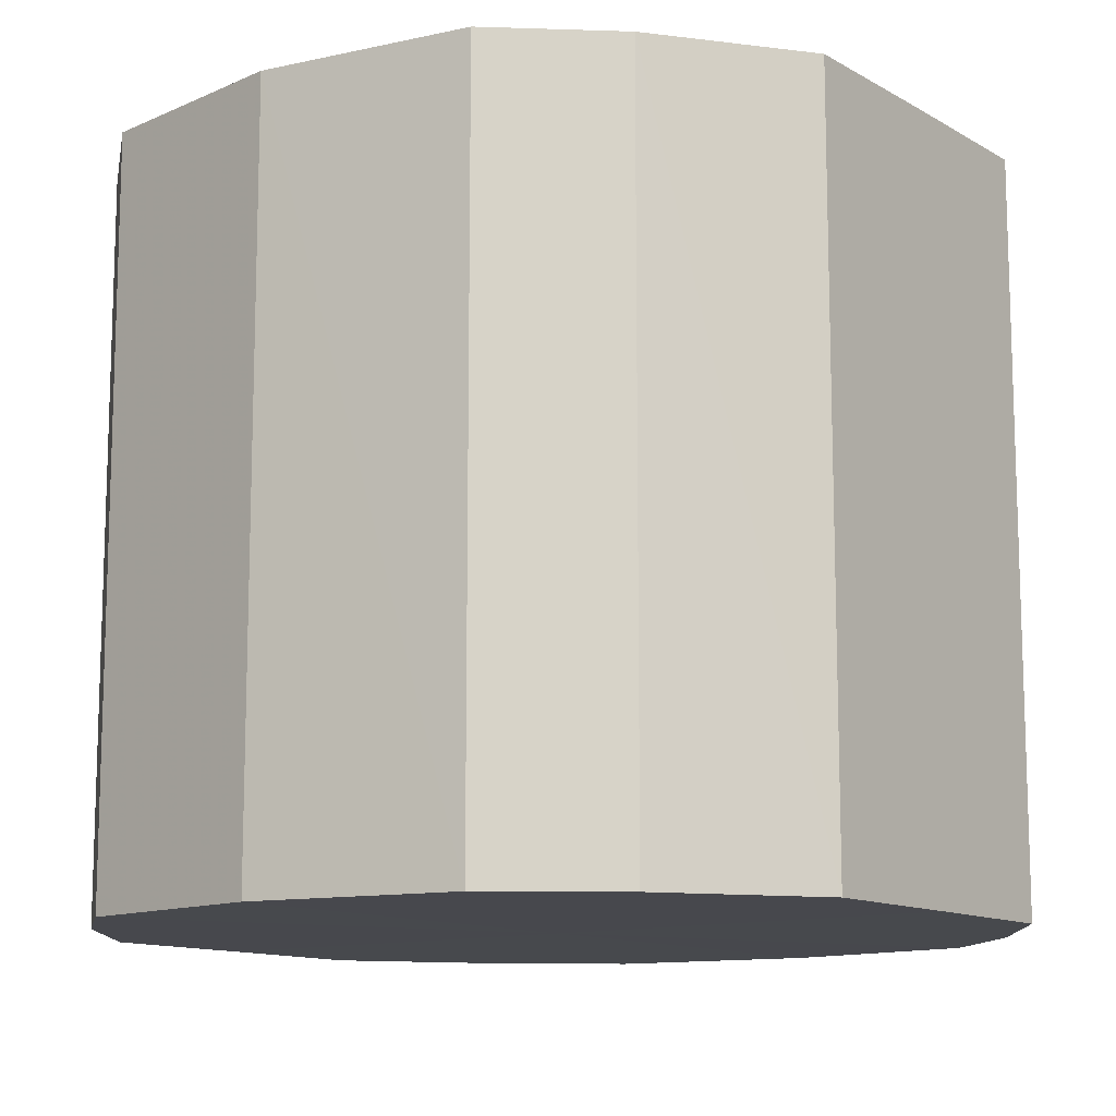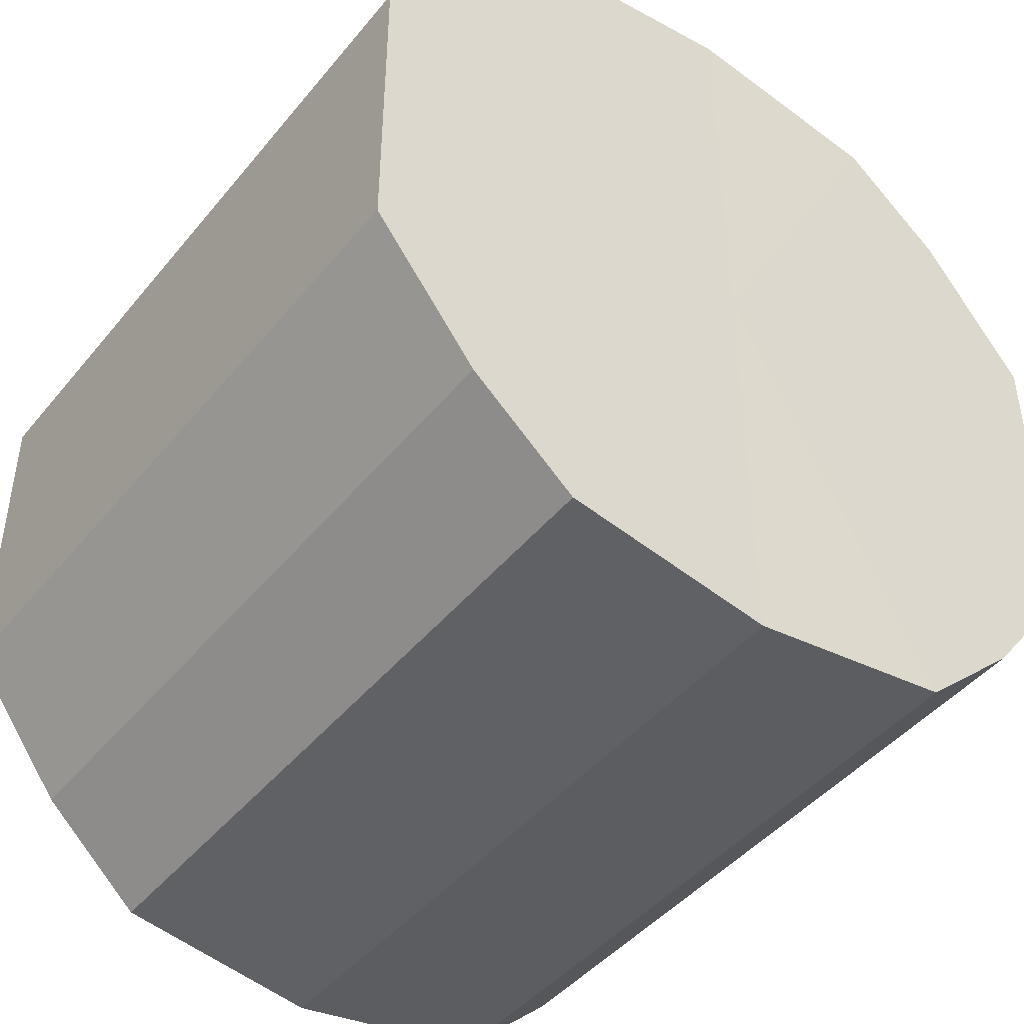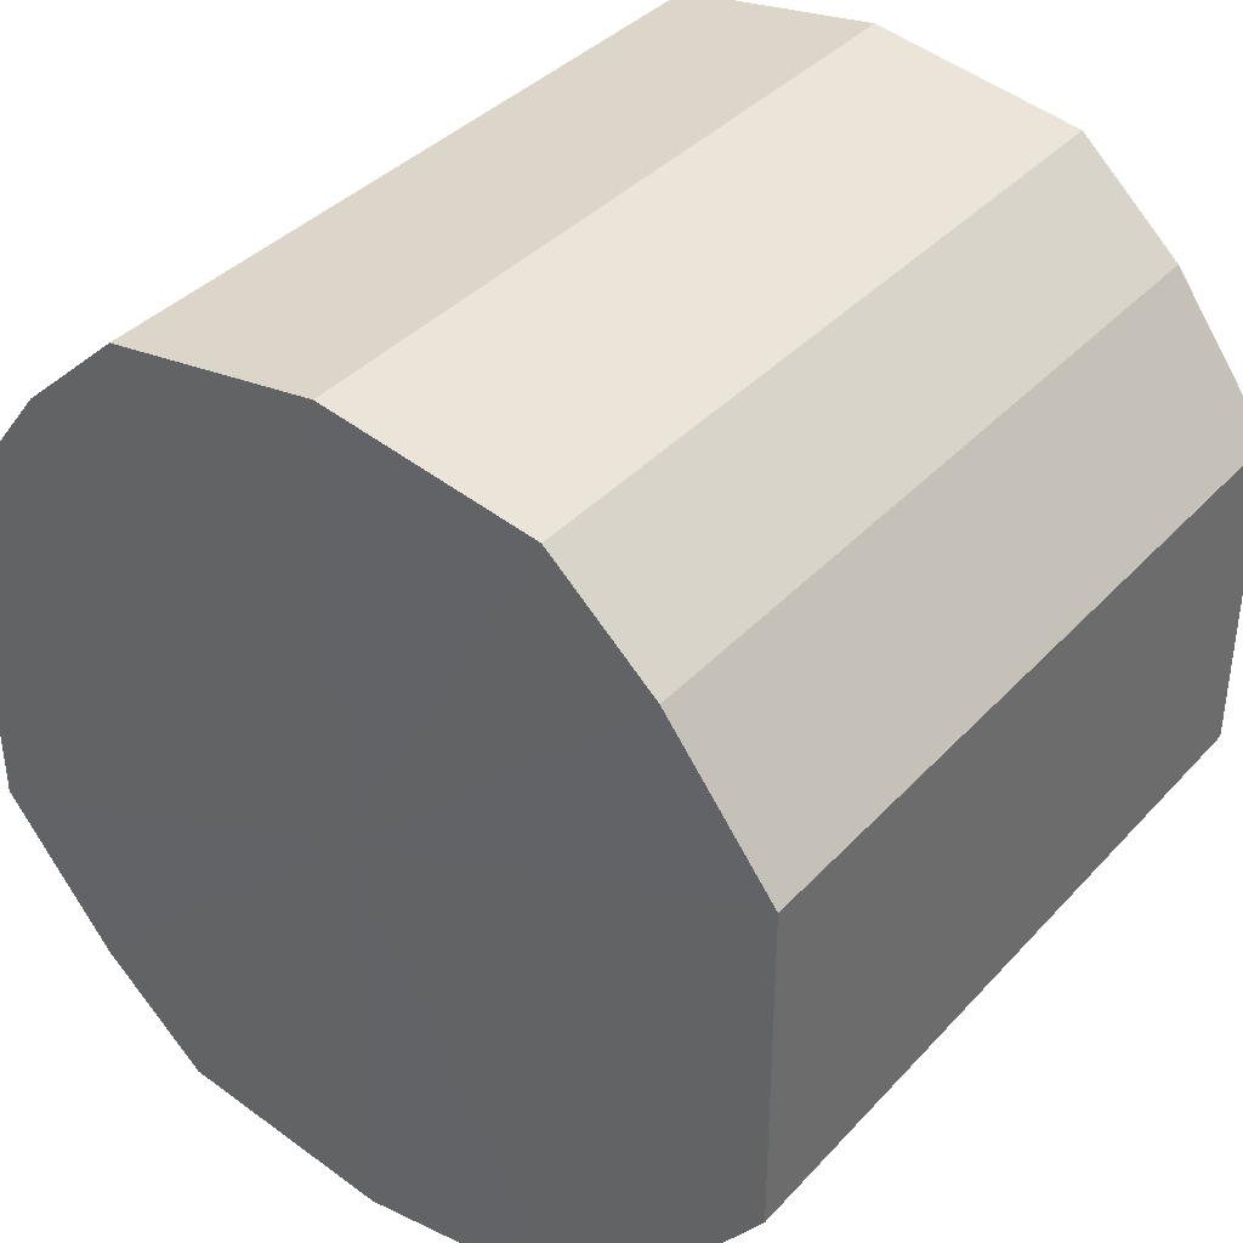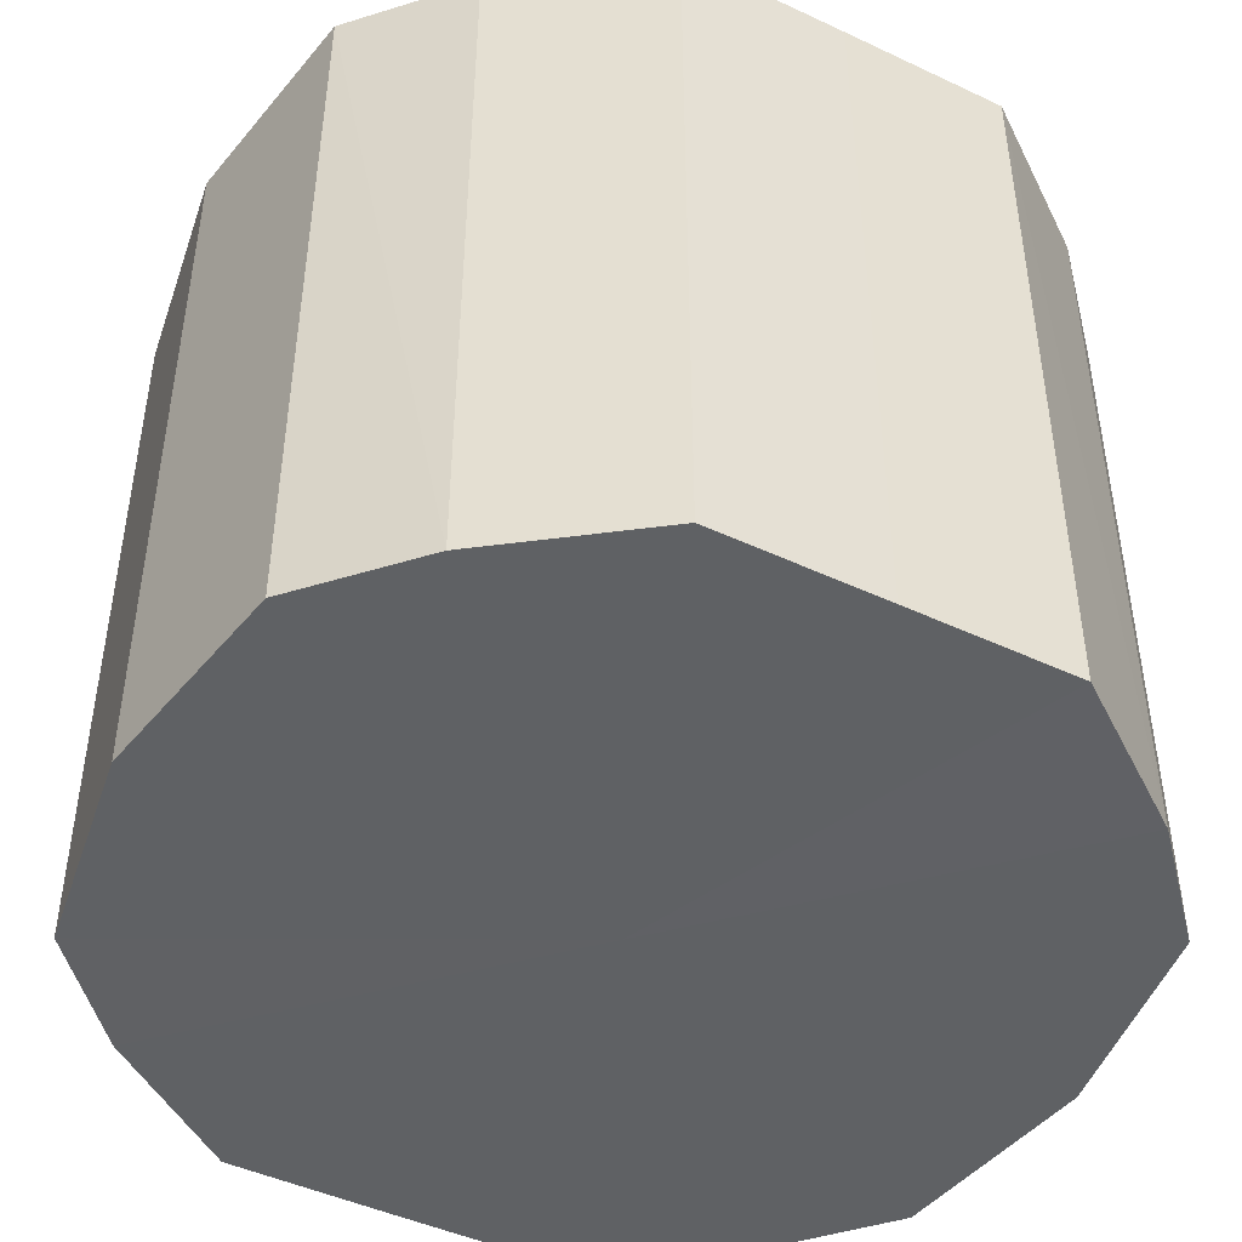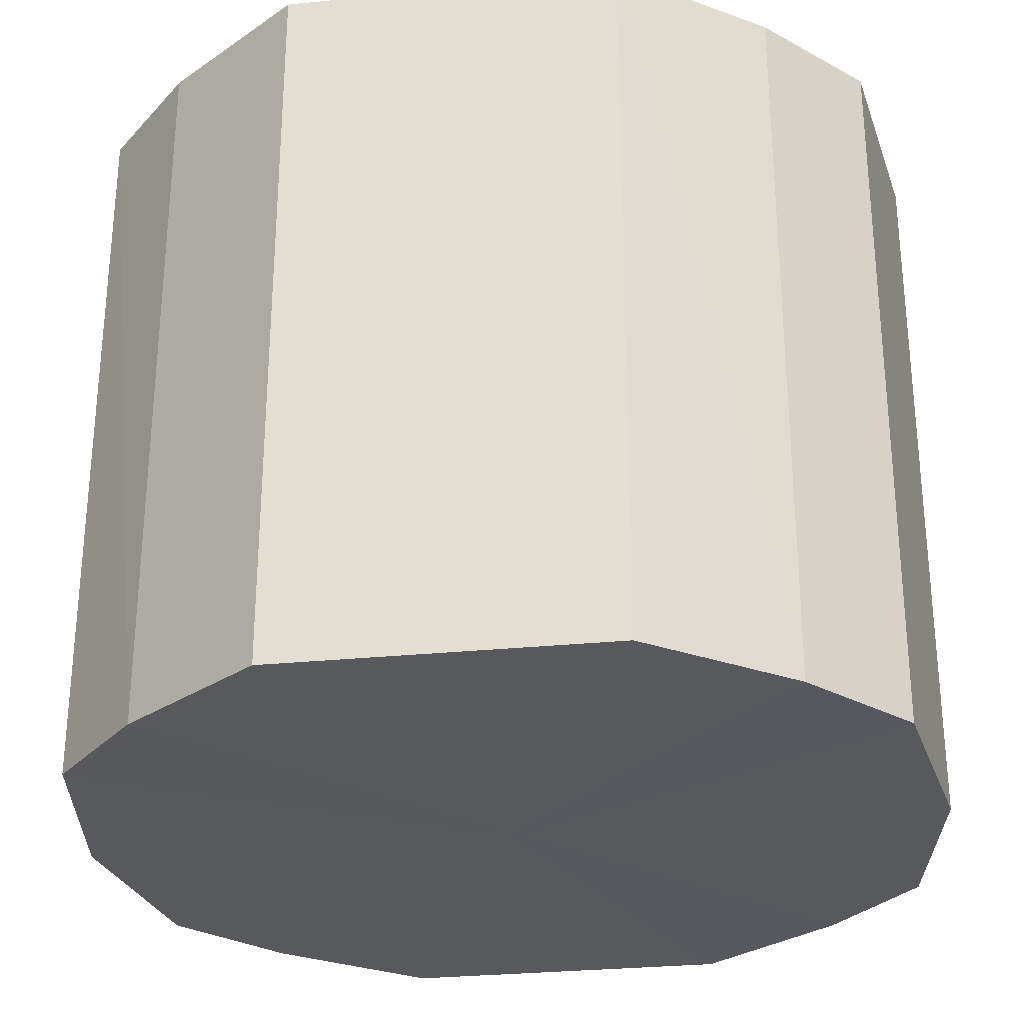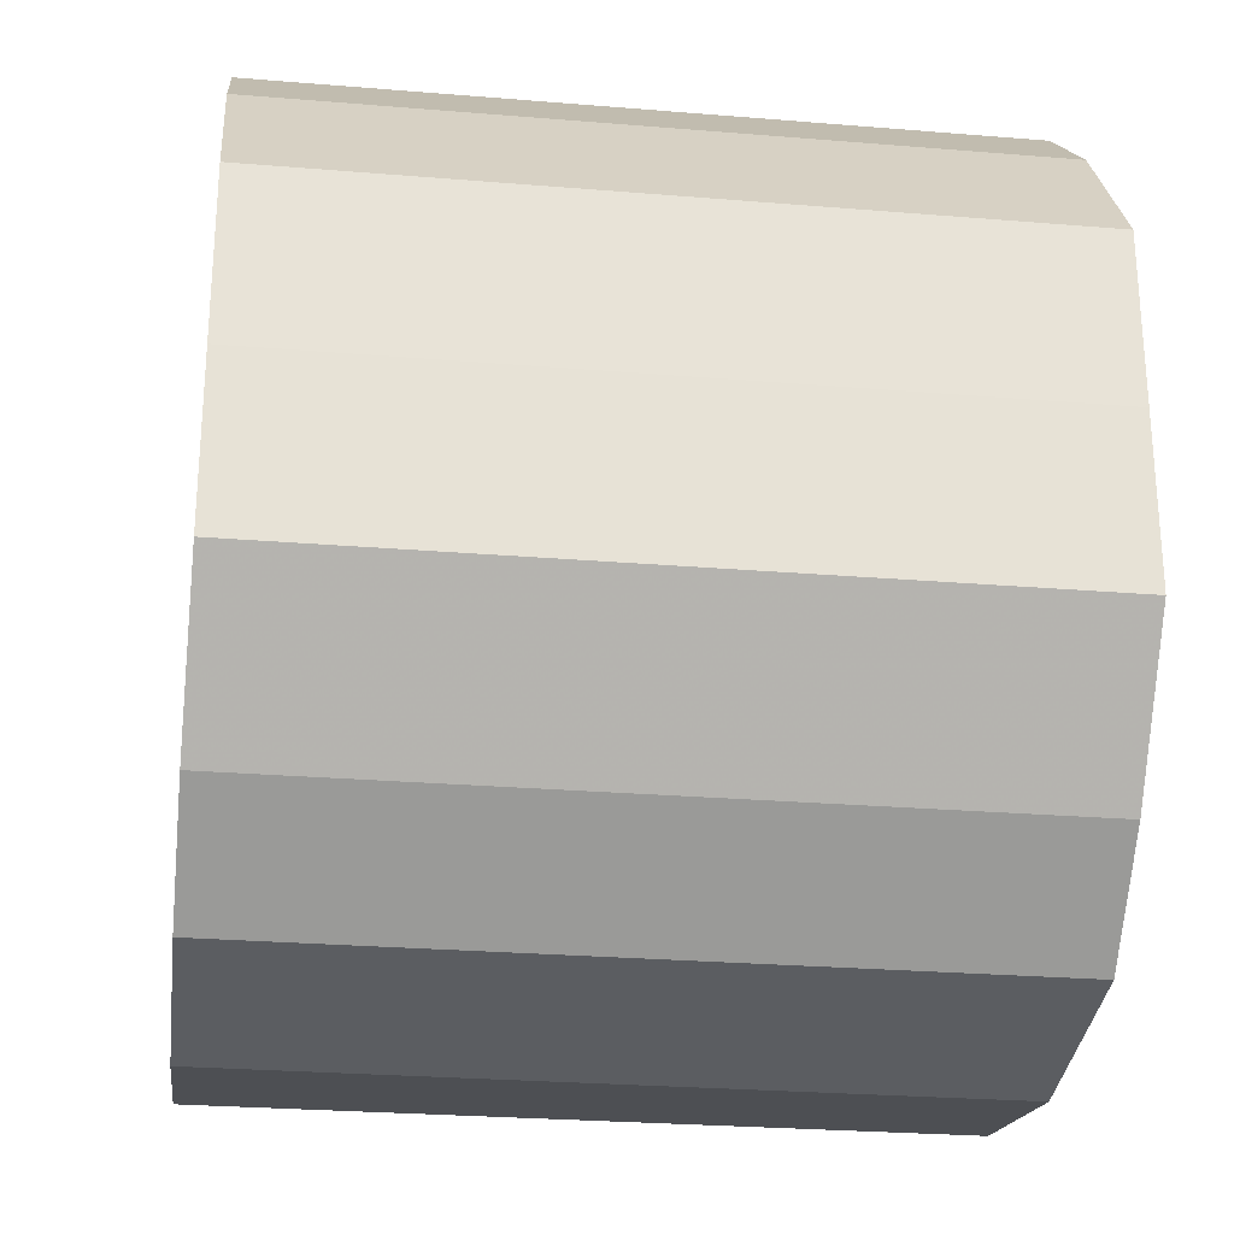
<metadata>
{"format":"obj","ext":"obj","renderer":"f3d","projection":"perspective","resolution":1024,"background":"white","views":[{"elev":-12.0,"azim":-142.9,"up":"+Y"},{"elev":-44.7,"azim":143.5,"up":"+Z"},{"elev":38.2,"azim":37.3,"up":"+Z"},{"elev":-46.2,"azim":-118.1,"up":"+Y"},{"elev":-29.1,"azim":-81.6,"up":"+Y"},{"elev":-26.5,"azim":-97.4,"up":"+Z"}]}
</metadata>
<code>
o 4167
v 2212 1870 14.74
v 2212 1870 14.74
v 2212 1870 14.74
v 2212 1870 14.75
v 2212 1870 14.74
v 2212 1870 14.74
v 2212 1870 14.74
v 2212 1870 14.77
v 2212 1870 14.75
v 2212 1870 14.75
v 2212 1870 14.75
v 2212 1870 14.78
v 2212 1870 14.77
v 2212 1870 14.77
v 2212 1870 14.77
v 2212 1870 14.8
v 2212 1870 14.78
v 2212 1870 14.78
v 2212 1870 14.78
v 2212 1870 14.81
v 2212 1870 14.8
v 2212 1870 14.8
v 2212 1870 14.8
v 2212 1870 14.82
v 2212 1870 14.81
v 2212 1870 14.81
v 2212 1870 14.81
v 2212 1870 14.82
v 2212 1870 14.82
v 2212 1870 14.82
v 2212 1870 14.82
v 2212 1870 14.82
v 2212 1870 14.74
v 2212 1870 14.74
v 2212 1870 14.74
v 2212 1870 14.75
v 2212 1870 14.75
v 2212 1870 14.74
v 2212 1870 14.74
v 2212 1870 14.75
v 2212 1870 14.74
v 2212 1870 14.77
v 2212 1870 14.77
v 2212 1870 14.77
v 2212 1870 14.75
v 2212 1870 14.78
v 2212 1870 14.77
v 2212 1870 14.78
v 2212 1870 14.78
v 2212 1870 14.8
v 2212 1870 14.78
v 2212 1870 14.81
v 2212 1870 14.8
v 2212 1870 14.8
v 2212 1870 14.8
v 2212 1870 14.82
v 2212 1870 14.81
v 2212 1870 14.82
v 2212 1870 14.82
v 2212 1870 14.81
v 2212 1870 14.81
v 2212 1870 14.82
v 2212 1870 14.82
v 2212 1870 14.82
v 2212 1870 14.78
v 2212 1870 14.74
v 2212 1870 14.74
v 2212 1870 14.75
v 2212 1870 14.74
v 2212 1870 14.77
v 2212 1870 14.75
v 2212 1870 14.78
v 2212 1870 14.77
v 2212 1870 14.8
v 2212 1870 14.78
v 2212 1870 14.81
v 2212 1870 14.8
v 2212 1870 14.82
v 2212 1870 14.81
v 2212 1870 14.82
v 2212 1870 14.82
v 2212 1870 14.78
v 2212 1870 14.74
v 2212 1870 14.74
v 2212 1870 14.74
v 2212 1870 14.75
v 2212 1870 14.75
v 2212 1870 14.77
v 2212 1870 14.77
v 2212 1870 14.78
v 2212 1870 14.78
v 2212 1870 14.8
v 2212 1870 14.8
v 2212 1870 14.81
v 2212 1870 14.81
v 2212 1870 14.82
v 2212 1870 14.82
v 2212 1870 14.82
f 1 2 3
f 2 4 5
f 6 1 7
f 4 8 9
f 10 6 11
f 8 12 13
f 14 10 15
f 12 16 17
f 18 14 19
f 16 20 21
f 22 18 23
f 20 24 25
f 26 22 27
f 24 28 29
f 30 26 31
f 28 30 32
f 33 34 35
f 35 36 37
f 38 39 33
f 40 41 38
f 37 42 43
f 44 45 40
f 46 47 44
f 43 48 49
f 50 51 46
f 52 53 50
f 49 54 55
f 56 57 52
f 58 59 56
f 55 60 61
f 62 63 58
f 61 64 62
f 65 66 67
f 65 68 66
f 65 67 69
f 65 70 68
f 65 69 71
f 65 72 70
f 65 71 73
f 65 74 72
f 65 73 75
f 65 76 74
f 65 75 77
f 65 78 76
f 65 77 79
f 65 80 78
f 65 79 81
f 65 81 80
f 82 83 84
f 82 85 83
f 82 84 86
f 82 87 85
f 82 86 88
f 82 89 87
f 82 88 90
f 82 91 89
f 82 90 92
f 82 93 91
f 82 92 94
f 82 95 93
f 82 94 96
f 82 97 95
f 82 96 98
f 82 98 97

</code>
